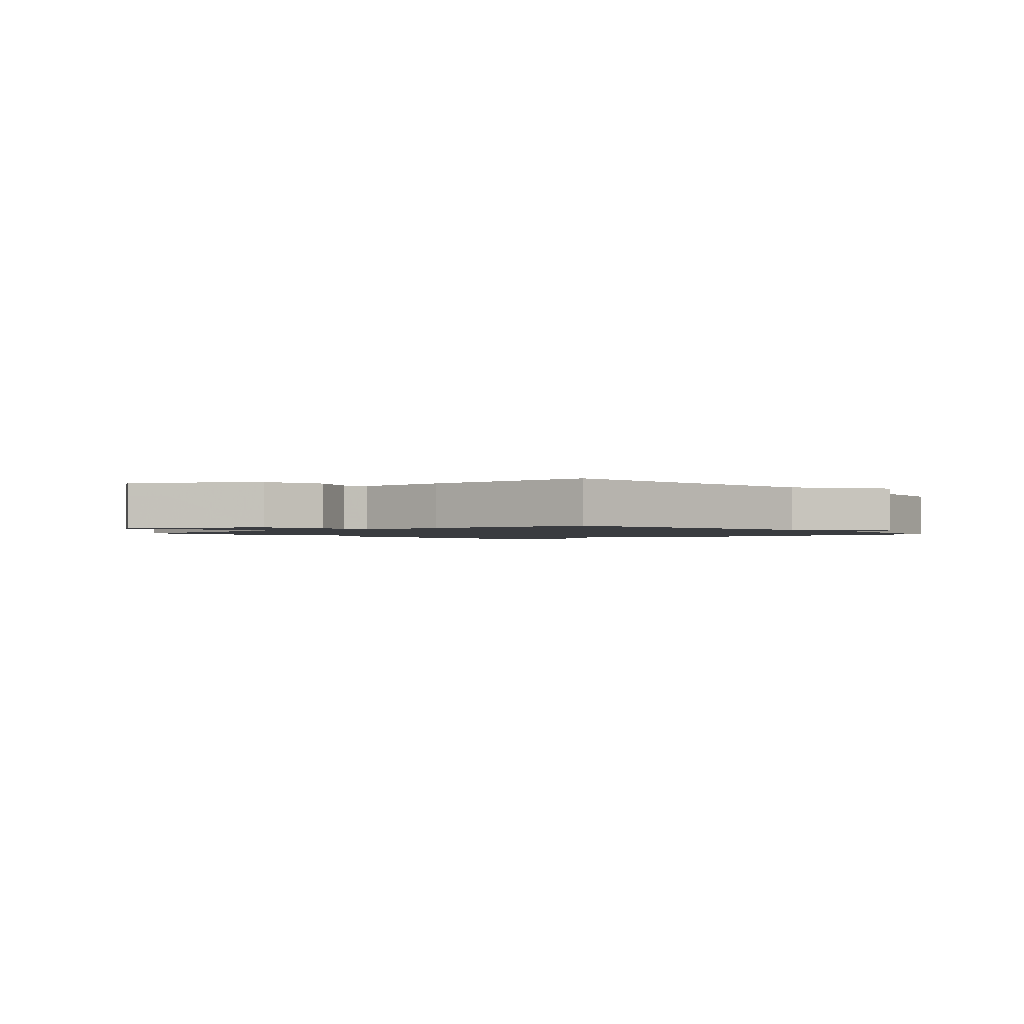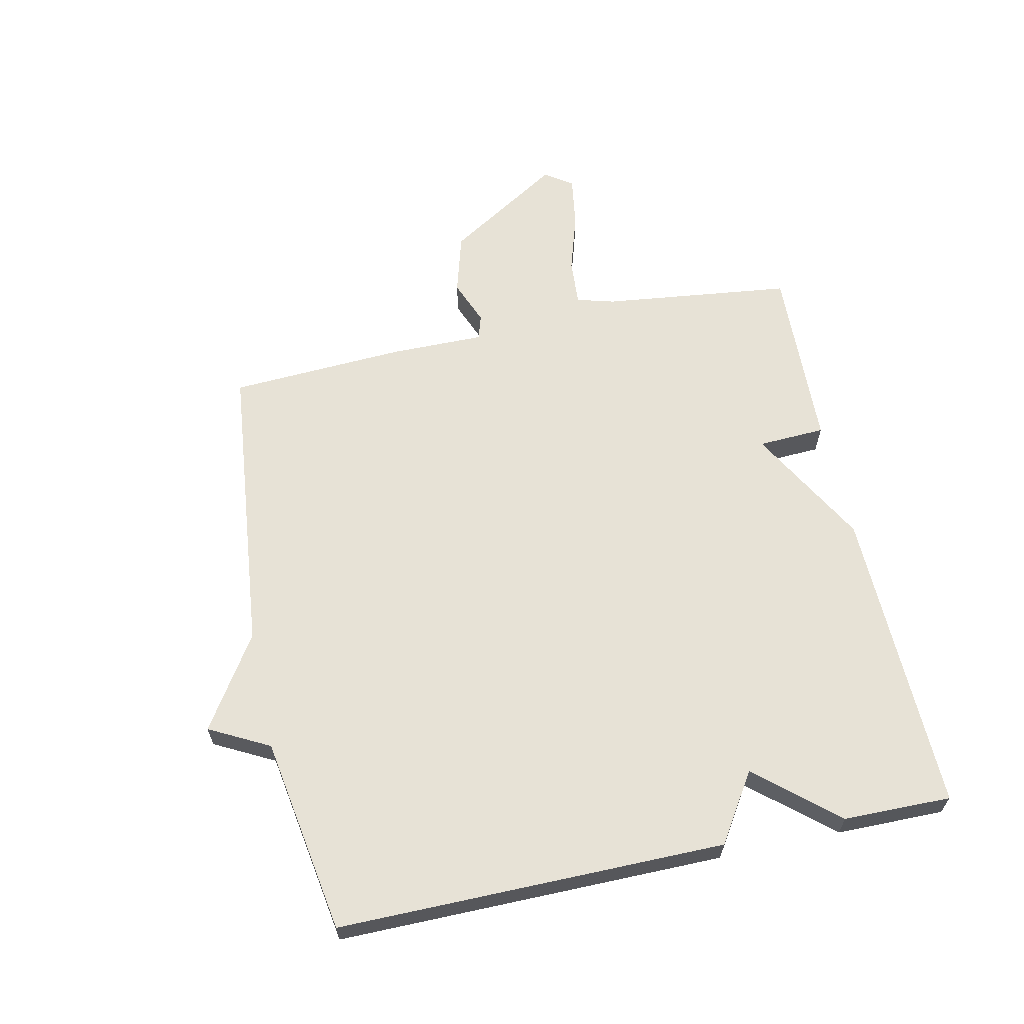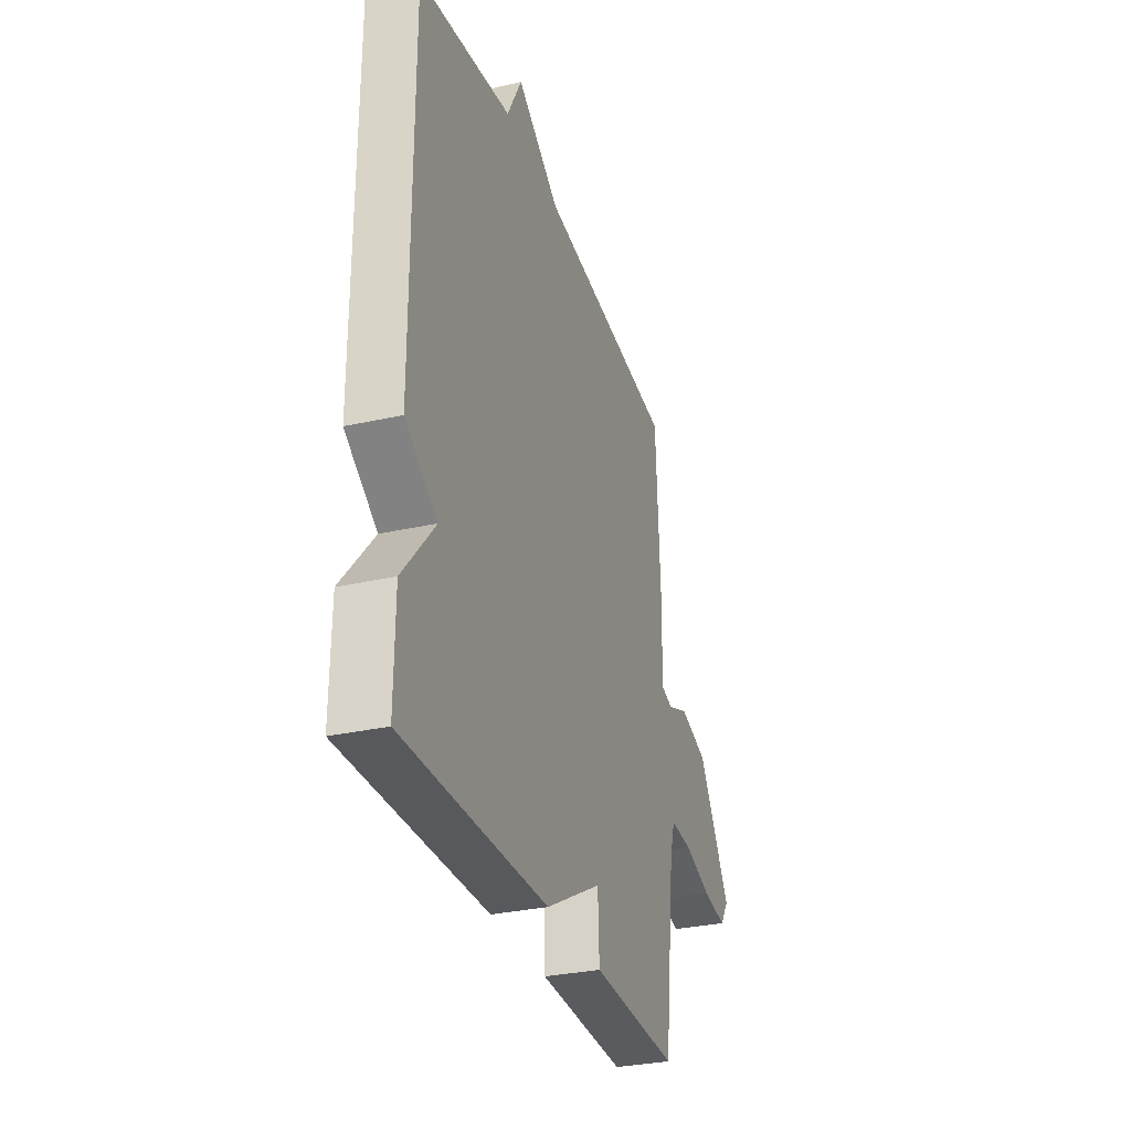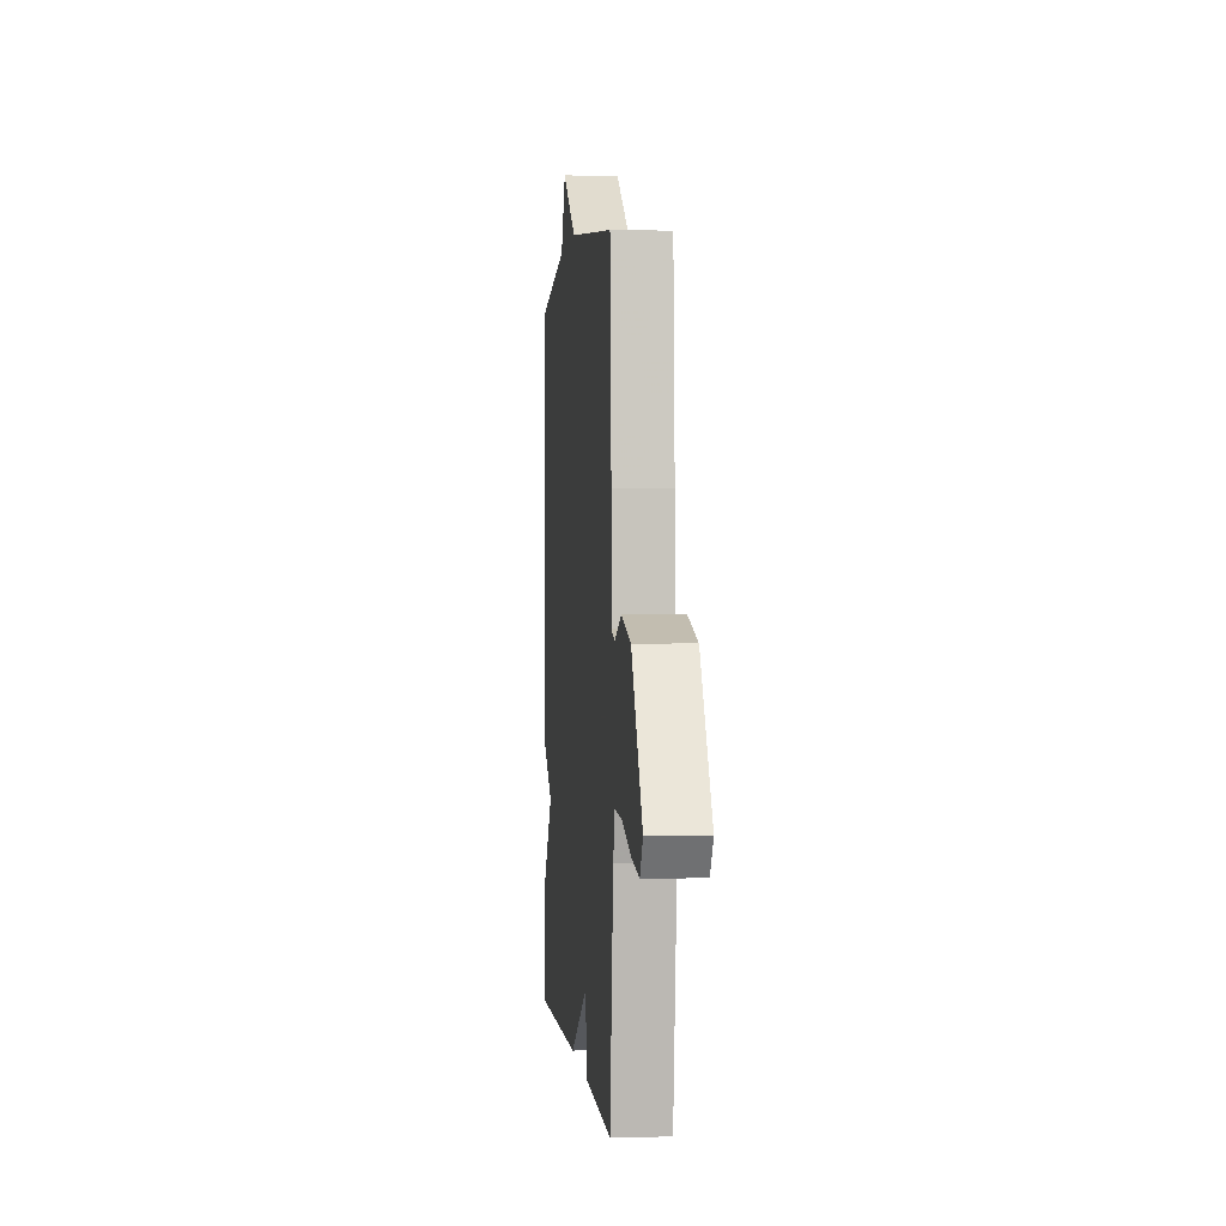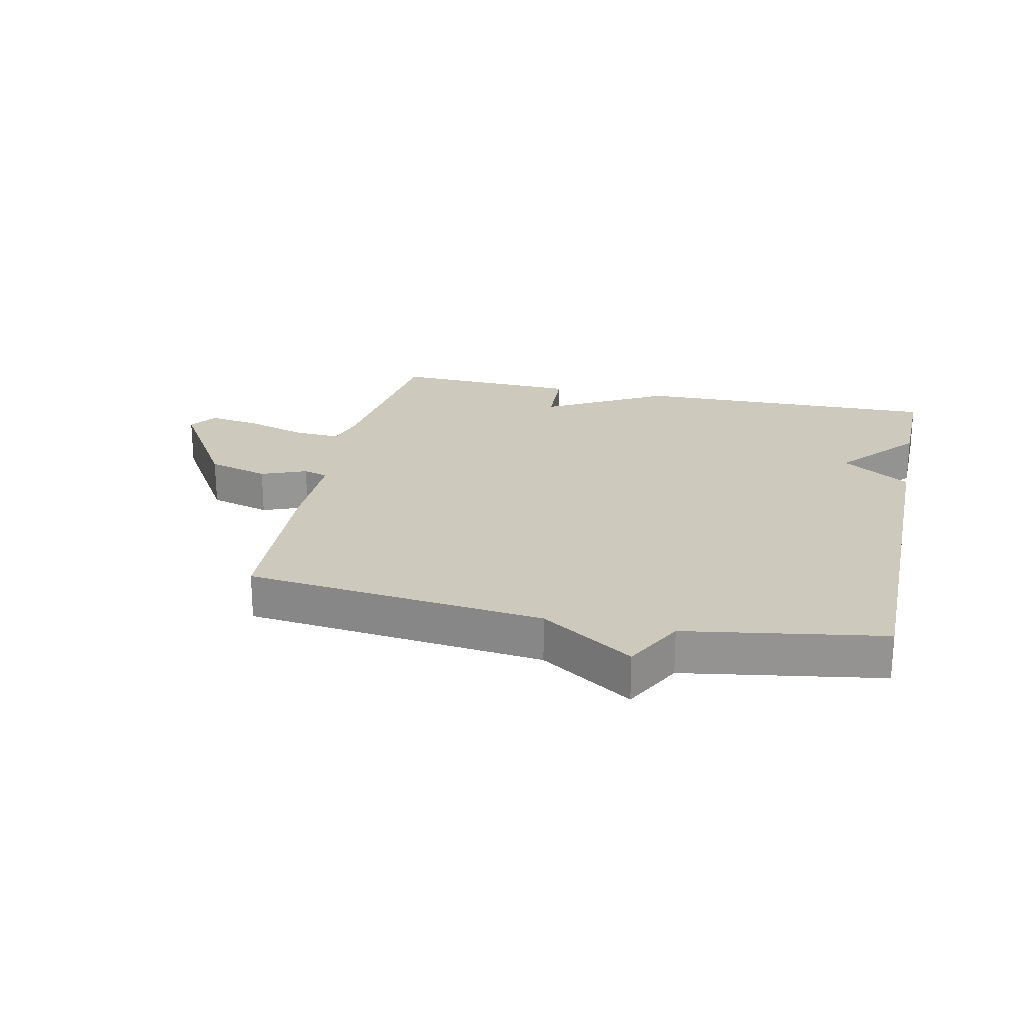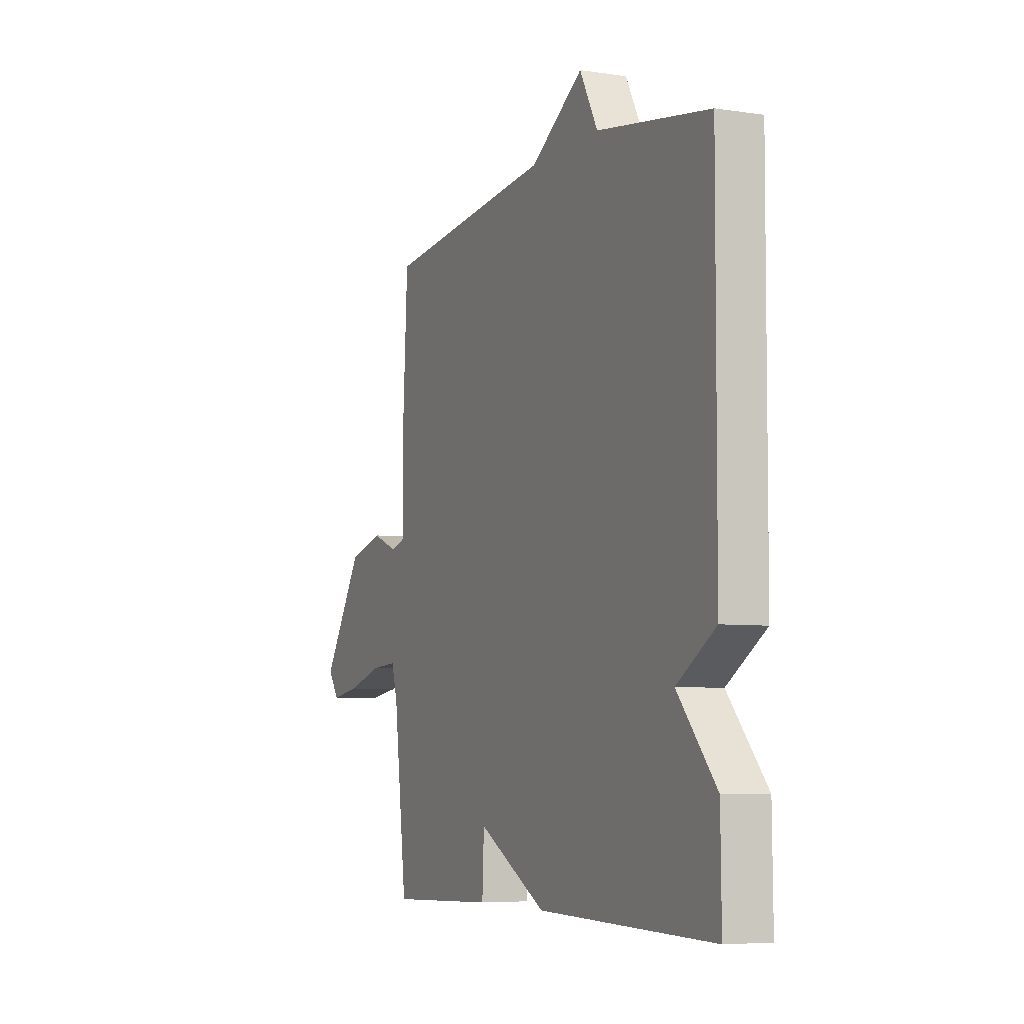
<metadata>
{"format":"obj","ext":"obj","renderer":"f3d","projection":"perspective","resolution":1024,"background":"white","views":[{"elev":-1.6,"azim":-48.9,"up":"+Y"},{"elev":62.9,"azim":77.8,"up":"+Y"},{"elev":-30.9,"azim":107.9,"up":"+Z"},{"elev":0.8,"azim":-95.5,"up":"+Z"},{"elev":22.7,"azim":12.3,"up":"+Y"},{"elev":-6.1,"azim":65.6,"up":"+Z"}]}
</metadata>
<code>
v -0.5 0.07 0.5
v -0.018 0.07 0.552
v 0.131 0.07 0.649
v 0.182 0.07 0.552
v 0.5 0.07 0.5
v 0.498 0.07 -0.126
v 0.388 0.07 -0.197
v 0.498 0.07 -0.326
v 0.5 0.07 -0.5
v 0.003 0.07 -0.489
v -0.192 0.07 -0.38
v -0.197 0.07 -0.489
v -0.5 0.07 -0.5
v -0.537 0.07 -0.193
v -0.554 0.07 -0.132
v -0.63 0.07 -0.137
v -0.727 0.07 -0.167
v -0.811 0.07 -0.18
v -0.842 0.07 -0.135
v -0.726 0.07 0.051
v -0.627 0.07 0.079
v -0.554 0.07 0.05
v -0.514 0.07 0.062
v -0.515 0.07 0.216
v -0.5 0 0.5
v -0.018 0 0.552
v 0.131 0 0.649
v 0.182 0 0.552
v 0.5 0 0.5
v 0.498 0 -0.126
v 0.388 0 -0.197
v 0.498 0 -0.326
v 0.5 0 -0.5
v 0.003 0 -0.489
v -0.192 0 -0.38
v -0.197 0 -0.489
v -0.5 0 -0.5
v -0.537 0 -0.193
v -0.554 0 -0.132
v -0.63 0 -0.137
v -0.727 0 -0.167
v -0.811 0 -0.18
v -0.842 0 -0.135
v -0.726 0 0.051
v -0.627 0 0.079
v -0.554 0 0.05
v -0.514 0 0.062
v -0.515 0 0.216
f 23 24 1 2
f 20 21 22
f 19 20 22
f 18 19 22
f 17 18 22
f 16 17 22
f 15 16 22 23
f 2 3 4
f 23 2 4
f 15 23 4
f 14 15 4
f 11 12 13 14
f 9 10 11
f 8 9 11
f 7 8 11
f 7 11 14
f 6 7 14
f 5 6 14
f 4 5 14
f 26 25 48 47
f 46 45 44
f 46 44 43
f 46 43 42
f 46 42 41
f 46 41 40
f 47 46 40 39
f 28 27 26
f 28 26 47
f 28 47 39
f 28 39 38
f 38 37 36 35
f 35 34 33
f 35 33 32
f 35 32 31
f 38 35 31
f 38 31 30
f 38 30 29
f 38 29 28
f 1 25 26 2
f 2 26 27 3
f 3 27 28 4
f 4 28 29 5
f 5 29 30 6
f 6 30 31 7
f 7 31 32 8
f 8 32 33 9
f 9 33 34 10
f 10 34 35 11
f 11 35 36 12
f 12 36 37 13
f 13 37 38 14
f 14 38 39 15
f 15 39 40 16
f 16 40 41 17
f 17 41 42 18
f 18 42 43 19
f 19 43 44 20
f 20 44 45 21
f 21 45 46 22
f 22 46 47 23
f 23 47 48 24
f 24 48 25 1

</code>
